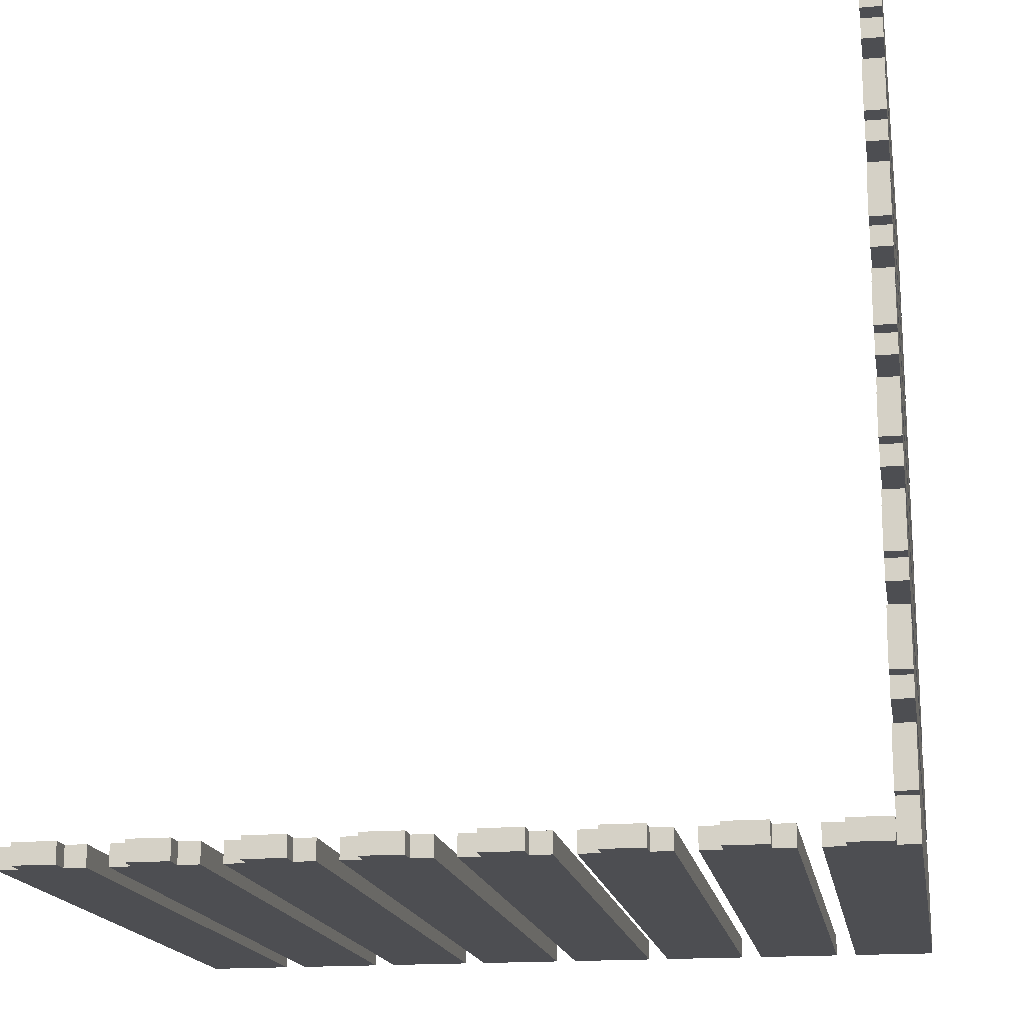
<metadata>
{"format":"obj","ext":"obj","renderer":"f3d","projection":"perspective","resolution":1024,"background":"white","views":[{"elev":-17.2,"azim":-170.4,"up":"+Z"}]}
</metadata>
<code>
o
v -2 0 2
v -2 0 1.6
v -2 0 1.5
v -2 0 1.1
v -2 0 1
v -2 0 0.6
v -2 0 0.5
v -2 0 0.1
v -2 0 -2.384e-07
v -2 0 -0.4
v -2 0 -0.5
v -2 0 -0.9
v -2 0 -1
v -2 0 -1.4
v -2 0 -1.5
v -2 0 -2
v -2 3.4 2
v -2 3.4 1.9
v -2 3.4 1.7
v -2 3.4 1.6
v -2 3.4 1.5
v -2 3.4 1.4
v -2 3.4 1.2
v -2 3.4 1.1
v -2 3.4 1
v -2 3.4 0.9
v -2 3.4 0.7
v -2 3.4 0.6
v -2 3.4 0.5
v -2 3.4 0.4
v -2 3.4 0.2
v -2 3.4 0.1
v -2 3.4 -2.384e-07
v -2 3.4 -0.1
v -2 3.4 -0.3
v -2 3.4 -0.4
v -2 3.4 -0.5
v -2 3.4 -0.6
v -2 3.4 -0.8
v -2 3.4 -0.9
v -2 3.4 -1
v -2 3.4 -1.1
v -2 3.4 -1.3
v -2 3.4 -1.4
v -2 3.4 -1.5
v -2 3.4 -1.6
v -2 3.4 -1.8
v -2 3.4 -2
v -2 3.5 1.9
v -2 3.5 1.7
v -2 3.5 1.4
v -2 3.5 1.2
v -2 3.5 0.9
v -2 3.5 0.7
v -2 3.5 0.4
v -2 3.5 0.2
v -2 3.5 -0.1
v -2 3.5 -0.3
v -2 3.5 -0.6
v -2 3.5 -0.8
v -2 3.5 -1.1
v -2 3.5 -1.3
v -2 3.5 -1.6
v -2 3.5 -1.8
v -1.9 3.4 -1.9
v -1.9 3.4 -2
v -1.9 3.5 -1.9
v -1.9 3.5 -2
v -1.5 0 -1.9
v -1.5 0 -2
v -1.5 3.4 -1.9
v -1.5 3.4 -2
v -1.4 3.4 -1.9
v -1.4 3.4 -2
v -1.4 3.5 -1.9
v -1.4 3.5 -2
v -1 0 -1.9
v -1 0 -2
v -1 3.4 -1.9
v -1 3.4 -2
v -0.9 3.4 -1.9
v -0.9 3.4 -2
v -0.9 3.5 -1.9
v -0.9 3.5 -2
v -0.5 0 -1.9
v -0.5 0 -2
v -0.5 3.4 -1.9
v -0.5 3.4 -2
v -0.4 3.4 -1.9
v -0.4 3.4 -2
v -0.4 3.5 -1.9
v -0.4 3.5 -2
v 2.384e-07 0 -1.9
v 2.384e-07 0 -2
v 2.384e-07 3.4 -1.9
v 2.384e-07 3.4 -2
v 0.1 3.4 -1.9
v 0.1 3.4 -2
v 0.1 3.5 -1.9
v 0.1 3.5 -2
v 0.5 0 -1.9
v 0.5 0 -2
v 0.5 3.4 -1.9
v 0.5 3.4 -2
v 0.6 3.4 -1.9
v 0.6 3.4 -2
v 0.6 3.5 -1.9
v 0.6 3.5 -2
v 1 0 -1.9
v 1 0 -2
v 1 3.4 -1.9
v 1 3.4 -2
v 1.1 3.4 -1.9
v 1.1 3.4 -2
v 1.1 3.5 -1.9
v 1.1 3.5 -2
v 1.5 0 -1.9
v 1.5 0 -2
v 1.5 3.4 -1.9
v 1.5 3.4 -2
v 1.6 3.4 -1.9
v 1.6 3.4 -2
v 1.6 3.5 -1.9
v 1.6 3.5 -2
v -1.9 0 2
v -1.9 0 1.6
v -1.9 0 1.5
v -1.9 0 1.1
v -1.9 0 1
v -1.9 0 0.6
v -1.9 0 0.5
v -1.9 0 0.1
v -1.9 0 -2.384e-07
v -1.9 0 -0.4
v -1.9 0 -0.5
v -1.9 0 -0.9
v -1.9 0 -1
v -1.9 0 -1.4
v -1.9 0 -1.5
v -1.9 0 -1.9
v -1.9 3.4 2
v -1.9 3.4 1.9
v -1.9 3.4 1.7
v -1.9 3.4 1.6
v -1.9 3.4 1.5
v -1.9 3.4 1.4
v -1.9 3.4 1.2
v -1.9 3.4 1.1
v -1.9 3.4 1
v -1.9 3.4 0.9
v -1.9 3.4 0.7
v -1.9 3.4 0.6
v -1.9 3.4 0.5
v -1.9 3.4 0.4
v -1.9 3.4 0.2
v -1.9 3.4 0.1
v -1.9 3.4 -2.384e-07
v -1.9 3.4 -0.1
v -1.9 3.4 -0.3
v -1.9 3.4 -0.4
v -1.9 3.4 -0.5
v -1.9 3.4 -0.6
v -1.9 3.4 -0.8
v -1.9 3.4 -0.9
v -1.9 3.4 -1
v -1.9 3.4 -1.1
v -1.9 3.4 -1.3
v -1.9 3.4 -1.4
v -1.9 3.4 -1.5
v -1.9 3.4 -1.6
v -1.9 3.4 -1.8
v -1.9 3.4 -1.9
v -1.9 3.5 1.9
v -1.9 3.5 1.7
v -1.9 3.5 1.4
v -1.9 3.5 1.2
v -1.9 3.5 0.9
v -1.9 3.5 0.7
v -1.9 3.5 0.4
v -1.9 3.5 0.2
v -1.9 3.5 -0.1
v -1.9 3.5 -0.3
v -1.9 3.5 -0.6
v -1.9 3.5 -0.8
v -1.9 3.5 -1.1
v -1.9 3.5 -1.3
v -1.9 3.5 -1.6
v -1.9 3.5 -1.8
v -1.7 3.4 -1.9
v -1.7 3.4 -2
v -1.7 3.5 -1.9
v -1.7 3.5 -2
v -1.6 0 -1.9
v -1.6 0 -2
v -1.6 3.4 -1.9
v -1.6 3.4 -2
v -1.2 3.4 -1.9
v -1.2 3.4 -2
v -1.2 3.5 -1.9
v -1.2 3.5 -2
v -1.1 0 -1.9
v -1.1 0 -2
v -1.1 3.4 -1.9
v -1.1 3.4 -2
v -0.7 3.4 -1.9
v -0.7 3.4 -2
v -0.7 3.5 -1.9
v -0.7 3.5 -2
v -0.6 0 -1.9
v -0.6 0 -2
v -0.6 3.4 -1.9
v -0.6 3.4 -2
v -0.2 3.4 -1.9
v -0.2 3.4 -2
v -0.2 3.5 -1.9
v -0.2 3.5 -2
v -0.1 0 -1.9
v -0.1 0 -2
v -0.1 3.4 -1.9
v -0.1 3.4 -2
v 0.3 3.4 -1.9
v 0.3 3.4 -2
v 0.3 3.5 -1.9
v 0.3 3.5 -2
v 0.4 0 -1.9
v 0.4 0 -2
v 0.4 3.4 -1.9
v 0.4 3.4 -2
v 0.8 3.4 -1.9
v 0.8 3.4 -2
v 0.8 3.5 -1.9
v 0.8 3.5 -2
v 0.9 0 -1.9
v 0.9 0 -2
v 0.9 3.4 -1.9
v 0.9 3.4 -2
v 1.3 3.4 -1.9
v 1.3 3.4 -2
v 1.3 3.5 -1.9
v 1.3 3.5 -2
v 1.4 0 -1.9
v 1.4 0 -2
v 1.4 3.4 -1.9
v 1.4 3.4 -2
v 1.8 3.4 -1.9
v 1.8 3.4 -2
v 1.8 3.5 -1.9
v 1.8 3.5 -2
v 1.9 0 -1.9
v 1.9 0 -2
v 1.9 3.4 -1.9
v 1.9 3.4 -2
v -2 0 2
v -2 3.4 2
v -1.9 0 2
v -1.9 3.4 2
v -2 3.4 1.9
v -2 3.5 1.9
v -1.9 3.4 1.9
v -1.9 3.5 1.9
v -2 0 1.5
v -2 3.4 1.5
v -1.9 0 1.5
v -1.9 3.4 1.5
v -2 3.4 1.4
v -2 3.5 1.4
v -1.9 3.4 1.4
v -1.9 3.5 1.4
v -2 0 1
v -2 3.4 1
v -1.9 0 1
v -1.9 3.4 1
v -2 3.4 0.9
v -2 3.5 0.9
v -1.9 3.4 0.9
v -1.9 3.5 0.9
v -2 0 0.5
v -2 3.4 0.5
v -1.9 0 0.5
v -1.9 3.4 0.5
v -2 3.4 0.4
v -2 3.5 0.4
v -1.9 3.4 0.4
v -1.9 3.5 0.4
v -2 0 -2.384e-07
v -2 3.4 -2.384e-07
v -1.9 0 -2.384e-07
v -1.9 3.4 -2.384e-07
v -2 3.4 -0.1
v -2 3.5 -0.1
v -1.9 3.4 -0.1
v -1.9 3.5 -0.1
v -2 0 -0.5
v -2 3.4 -0.5
v -1.9 0 -0.5
v -1.9 3.4 -0.5
v -2 3.4 -0.6
v -2 3.5 -0.6
v -1.9 3.4 -0.6
v -1.9 3.5 -0.6
v -2 0 -1
v -2 3.4 -1
v -1.9 0 -1
v -1.9 3.4 -1
v -2 3.4 -1.1
v -2 3.5 -1.1
v -1.9 3.4 -1.1
v -1.9 3.5 -1.1
v -2 0 -1.5
v -2 3.4 -1.5
v -1.9 0 -1.5
v -1.9 3.4 -1.5
v -2 3.4 -1.6
v -2 3.5 -1.6
v -1.9 3.4 -1.6
v -1.9 3.5 -1.6
v -1.9 0 -1.9
v -1.9 3.4 -1.9
v -1.9 3.5 -1.9
v -1.7 3.4 -1.9
v -1.7 3.5 -1.9
v -1.6 0 -1.9
v -1.6 3.4 -1.9
v -1.5 0 -1.9
v -1.5 3.4 -1.9
v -1.4 3.4 -1.9
v -1.4 3.5 -1.9
v -1.2 3.4 -1.9
v -1.2 3.5 -1.9
v -1.1 0 -1.9
v -1.1 3.4 -1.9
v -1 0 -1.9
v -1 3.4 -1.9
v -0.9 3.4 -1.9
v -0.9 3.5 -1.9
v -0.7 3.4 -1.9
v -0.7 3.5 -1.9
v -0.6 0 -1.9
v -0.6 3.4 -1.9
v -0.5 0 -1.9
v -0.5 3.4 -1.9
v -0.4 3.4 -1.9
v -0.4 3.5 -1.9
v -0.2 3.4 -1.9
v -0.2 3.5 -1.9
v -0.1 0 -1.9
v -0.1 3.4 -1.9
v 2.384e-07 0 -1.9
v 2.384e-07 3.4 -1.9
v 0.1 3.4 -1.9
v 0.1 3.5 -1.9
v 0.3 3.4 -1.9
v 0.3 3.5 -1.9
v 0.4 0 -1.9
v 0.4 3.4 -1.9
v 0.5 0 -1.9
v 0.5 3.4 -1.9
v 0.6 3.4 -1.9
v 0.6 3.5 -1.9
v 0.8 3.4 -1.9
v 0.8 3.5 -1.9
v 0.9 0 -1.9
v 0.9 3.4 -1.9
v 1 0 -1.9
v 1 3.4 -1.9
v 1.1 3.4 -1.9
v 1.1 3.5 -1.9
v 1.3 3.4 -1.9
v 1.3 3.5 -1.9
v 1.4 0 -1.9
v 1.4 3.4 -1.9
v 1.5 0 -1.9
v 1.5 3.4 -1.9
v 1.6 3.4 -1.9
v 1.6 3.5 -1.9
v 1.8 3.4 -1.9
v 1.8 3.5 -1.9
v 1.9 0 -1.9
v 1.9 3.4 -1.9
v -2 3.4 1.7
v -2 3.5 1.7
v -1.9 3.4 1.7
v -1.9 3.5 1.7
v -2 0 1.6
v -2 3.4 1.6
v -1.9 0 1.6
v -1.9 3.4 1.6
v -2 3.4 1.2
v -2 3.5 1.2
v -1.9 3.4 1.2
v -1.9 3.5 1.2
v -2 0 1.1
v -2 3.4 1.1
v -1.9 0 1.1
v -1.9 3.4 1.1
v -2 3.4 0.7
v -2 3.5 0.7
v -1.9 3.4 0.7
v -1.9 3.5 0.7
v -2 0 0.6
v -2 3.4 0.6
v -1.9 0 0.6
v -1.9 3.4 0.6
v -2 3.4 0.2
v -2 3.5 0.2
v -1.9 3.4 0.2
v -1.9 3.5 0.2
v -2 0 0.1
v -2 3.4 0.1
v -1.9 0 0.1
v -1.9 3.4 0.1
v -2 3.4 -0.3
v -2 3.5 -0.3
v -1.9 3.4 -0.3
v -1.9 3.5 -0.3
v -2 0 -0.4
v -2 3.4 -0.4
v -1.9 0 -0.4
v -1.9 3.4 -0.4
v -2 3.4 -0.8
v -2 3.5 -0.8
v -1.9 3.4 -0.8
v -1.9 3.5 -0.8
v -2 0 -0.9
v -2 3.4 -0.9
v -1.9 0 -0.9
v -1.9 3.4 -0.9
v -2 3.4 -1.3
v -2 3.5 -1.3
v -1.9 3.4 -1.3
v -1.9 3.5 -1.3
v -2 0 -1.4
v -2 3.4 -1.4
v -1.9 0 -1.4
v -1.9 3.4 -1.4
v -2 3.4 -1.8
v -2 3.5 -1.8
v -1.9 3.4 -1.8
v -1.9 3.5 -1.8
v -2 0 -2
v -2 3.4 -2
v -1.9 3.4 -2
v -1.9 3.5 -2
v -1.7 3.4 -2
v -1.7 3.5 -2
v -1.6 0 -2
v -1.6 3.4 -2
v -1.5 0 -2
v -1.5 3.4 -2
v -1.4 3.4 -2
v -1.4 3.5 -2
v -1.2 3.4 -2
v -1.2 3.5 -2
v -1.1 0 -2
v -1.1 3.4 -2
v -1 0 -2
v -1 3.4 -2
v -0.9 3.4 -2
v -0.9 3.5 -2
v -0.7 3.4 -2
v -0.7 3.5 -2
v -0.6 0 -2
v -0.6 3.4 -2
v -0.5 0 -2
v -0.5 3.4 -2
v -0.4 3.4 -2
v -0.4 3.5 -2
v -0.2 3.4 -2
v -0.2 3.5 -2
v -0.1 0 -2
v -0.1 3.4 -2
v 2.384e-07 0 -2
v 2.384e-07 3.4 -2
v 0.1 3.4 -2
v 0.1 3.5 -2
v 0.3 3.4 -2
v 0.3 3.5 -2
v 0.4 0 -2
v 0.4 3.4 -2
v 0.5 0 -2
v 0.5 3.4 -2
v 0.6 3.4 -2
v 0.6 3.5 -2
v 0.8 3.4 -2
v 0.8 3.5 -2
v 0.9 0 -2
v 0.9 3.4 -2
v 1 0 -2
v 1 3.4 -2
v 1.1 3.4 -2
v 1.1 3.5 -2
v 1.3 3.4 -2
v 1.3 3.5 -2
v 1.4 0 -2
v 1.4 3.4 -2
v 1.5 0 -2
v 1.5 3.4 -2
v 1.6 3.4 -2
v 1.6 3.5 -2
v 1.8 3.4 -2
v 1.8 3.5 -2
v 1.9 0 -2
v 1.9 3.4 -2
v -2 0 2
v -1.9 0 2
v -2 0 1.6
v -1.9 0 1.6
v -2 0 1.5
v -1.9 0 1.5
v -2 0 1.1
v -1.9 0 1.1
v -2 0 1
v -1.9 0 1
v -2 0 0.6
v -1.9 0 0.6
v -2 0 0.5
v -1.9 0 0.5
v -2 0 0.1
v -1.9 0 0.1
v -2 0 -2.384e-07
v -1.9 0 -2.384e-07
v -2 0 -0.4
v -1.9 0 -0.4
v -2 0 -0.5
v -1.9 0 -0.5
v -2 0 -0.9
v -1.9 0 -0.9
v -2 0 -1
v -1.9 0 -1
v -2 0 -1.4
v -1.9 0 -1.4
v -2 0 -1.5
v -1.9 0 -1.5
v -1.9 0 -1.9
v -1.6 0 -1.9
v -1.5 0 -1.9
v -1.1 0 -1.9
v -1 0 -1.9
v -0.6 0 -1.9
v -0.5 0 -1.9
v -0.1 0 -1.9
v 2.384e-07 0 -1.9
v 0.4 0 -1.9
v 0.5 0 -1.9
v 0.9 0 -1.9
v 1 0 -1.9
v 1.4 0 -1.9
v 1.5 0 -1.9
v 1.9 0 -1.9
v -2 0 -2
v -1.6 0 -2
v -1.5 0 -2
v -1.1 0 -2
v -1 0 -2
v -0.6 0 -2
v -0.5 0 -2
v -0.1 0 -2
v 2.384e-07 0 -2
v 0.4 0 -2
v 0.5 0 -2
v 0.9 0 -2
v 1 0 -2
v 1.4 0 -2
v 1.5 0 -2
v 1.9 0 -2
v -2 3.4 2
v -1.9 3.4 2
v -2 3.4 1.9
v -1.9 3.4 1.9
v -2 3.4 1.7
v -1.9 3.4 1.7
v -2 3.4 1.6
v -1.9 3.4 1.6
v -2 3.4 1.5
v -1.9 3.4 1.5
v -2 3.4 1.4
v -1.9 3.4 1.4
v -2 3.4 1.2
v -1.9 3.4 1.2
v -2 3.4 1.1
v -1.9 3.4 1.1
v -2 3.4 1
v -1.9 3.4 1
v -2 3.4 0.9
v -1.9 3.4 0.9
v -2 3.4 0.7
v -1.9 3.4 0.7
v -2 3.4 0.6
v -1.9 3.4 0.6
v -2 3.4 0.5
v -1.9 3.4 0.5
v -2 3.4 0.4
v -1.9 3.4 0.4
v -2 3.4 0.2
v -1.9 3.4 0.2
v -2 3.4 0.1
v -1.9 3.4 0.1
v -2 3.4 -2.384e-07
v -1.9 3.4 -2.384e-07
v -2 3.4 -0.1
v -1.9 3.4 -0.1
v -2 3.4 -0.3
v -1.9 3.4 -0.3
v -2 3.4 -0.4
v -1.9 3.4 -0.4
v -2 3.4 -0.5
v -1.9 3.4 -0.5
v -2 3.4 -0.6
v -1.9 3.4 -0.6
v -2 3.4 -0.8
v -1.9 3.4 -0.8
v -2 3.4 -0.9
v -1.9 3.4 -0.9
v -2 3.4 -1
v -1.9 3.4 -1
v -2 3.4 -1.1
v -1.9 3.4 -1.1
v -2 3.4 -1.3
v -1.9 3.4 -1.3
v -2 3.4 -1.4
v -1.9 3.4 -1.4
v -2 3.4 -1.5
v -1.9 3.4 -1.5
v -2 3.4 -1.6
v -1.9 3.4 -1.6
v -2 3.4 -1.8
v -1.9 3.4 -1.8
v -1.9 3.4 -1.9
v -1.7 3.4 -1.9
v -1.6 3.4 -1.9
v -1.5 3.4 -1.9
v -1.4 3.4 -1.9
v -1.2 3.4 -1.9
v -1.1 3.4 -1.9
v -1 3.4 -1.9
v -0.9 3.4 -1.9
v -0.7 3.4 -1.9
v -0.6 3.4 -1.9
v -0.5 3.4 -1.9
v -0.4 3.4 -1.9
v -0.2 3.4 -1.9
v -0.1 3.4 -1.9
v 2.384e-07 3.4 -1.9
v 0.1 3.4 -1.9
v 0.3 3.4 -1.9
v 0.4 3.4 -1.9
v 0.5 3.4 -1.9
v 0.6 3.4 -1.9
v 0.8 3.4 -1.9
v 0.9 3.4 -1.9
v 1 3.4 -1.9
v 1.1 3.4 -1.9
v 1.3 3.4 -1.9
v 1.4 3.4 -1.9
v 1.5 3.4 -1.9
v 1.6 3.4 -1.9
v 1.8 3.4 -1.9
v 1.9 3.4 -1.9
v -2 3.4 -2
v -1.9 3.4 -2
v -1.7 3.4 -2
v -1.6 3.4 -2
v -1.5 3.4 -2
v -1.4 3.4 -2
v -1.2 3.4 -2
v -1.1 3.4 -2
v -1 3.4 -2
v -0.9 3.4 -2
v -0.7 3.4 -2
v -0.6 3.4 -2
v -0.5 3.4 -2
v -0.4 3.4 -2
v -0.2 3.4 -2
v -0.1 3.4 -2
v 2.384e-07 3.4 -2
v 0.1 3.4 -2
v 0.3 3.4 -2
v 0.4 3.4 -2
v 0.5 3.4 -2
v 0.6 3.4 -2
v 0.8 3.4 -2
v 0.9 3.4 -2
v 1 3.4 -2
v 1.1 3.4 -2
v 1.3 3.4 -2
v 1.4 3.4 -2
v 1.5 3.4 -2
v 1.6 3.4 -2
v 1.8 3.4 -2
v 1.9 3.4 -2
v -2 3.5 1.9
v -1.9 3.5 1.9
v -2 3.5 1.7
v -1.9 3.5 1.7
v -2 3.5 1.4
v -1.9 3.5 1.4
v -2 3.5 1.2
v -1.9 3.5 1.2
v -2 3.5 0.9
v -1.9 3.5 0.9
v -2 3.5 0.7
v -1.9 3.5 0.7
v -2 3.5 0.4
v -1.9 3.5 0.4
v -2 3.5 0.2
v -1.9 3.5 0.2
v -2 3.5 -0.1
v -1.9 3.5 -0.1
v -2 3.5 -0.3
v -1.9 3.5 -0.3
v -2 3.5 -0.6
v -1.9 3.5 -0.6
v -2 3.5 -0.8
v -1.9 3.5 -0.8
v -2 3.5 -1.1
v -1.9 3.5 -1.1
v -2 3.5 -1.3
v -1.9 3.5 -1.3
v -2 3.5 -1.6
v -1.9 3.5 -1.6
v -2 3.5 -1.8
v -1.9 3.5 -1.8
v -1.9 3.5 -1.9
v -1.7 3.5 -1.9
v -1.4 3.5 -1.9
v -1.2 3.5 -1.9
v -0.9 3.5 -1.9
v -0.7 3.5 -1.9
v -0.4 3.5 -1.9
v -0.2 3.5 -1.9
v 0.1 3.5 -1.9
v 0.3 3.5 -1.9
v 0.6 3.5 -1.9
v 0.8 3.5 -1.9
v 1.1 3.5 -1.9
v 1.3 3.5 -1.9
v 1.6 3.5 -1.9
v 1.8 3.5 -1.9
v -1.9 3.5 -2
v -1.7 3.5 -2
v -1.4 3.5 -2
v -1.2 3.5 -2
v -0.9 3.5 -2
v -0.7 3.5 -2
v -0.4 3.5 -2
v -0.2 3.5 -2
v 0.1 3.5 -2
v 0.3 3.5 -2
v 0.6 3.5 -2
v 0.8 3.5 -2
v 1.1 3.5 -2
v 1.3 3.5 -2
v 1.6 3.5 -2
v 1.8 3.5 -2
f 17 2 1
f 18 2 17
f 19 2 18
f 20 2 19
f 21 4 3
f 22 4 21
f 23 4 22
f 24 4 23
f 25 6 5
f 26 6 25
f 27 6 26
f 28 6 27
f 29 8 7
f 30 8 29
f 31 8 30
f 32 8 31
f 33 10 9
f 34 10 33
f 35 10 34
f 36 10 35
f 37 12 11
f 38 12 37
f 39 12 38
f 40 12 39
f 41 14 13
f 42 14 41
f 43 14 42
f 44 14 43
f 45 16 15
f 46 16 45
f 47 16 46
f 48 16 47
f 49 19 18
f 50 19 49
f 51 23 22
f 52 23 51
f 53 27 26
f 54 27 53
f 55 31 30
f 56 31 55
f 57 35 34
f 58 35 57
f 59 39 38
f 60 39 59
f 61 43 42
f 62 43 61
f 63 47 46
f 64 47 63
f 67 66 65
f 68 66 67
f 71 70 69
f 72 70 71
f 75 74 73
f 76 74 75
f 79 78 77
f 80 78 79
f 83 82 81
f 84 82 83
f 87 86 85
f 88 86 87
f 91 90 89
f 92 90 91
f 95 94 93
f 96 94 95
f 99 98 97
f 100 98 99
f 103 102 101
f 104 102 103
f 107 106 105
f 108 106 107
f 111 110 109
f 112 110 111
f 115 114 113
f 116 114 115
f 119 118 117
f 120 118 119
f 123 122 121
f 124 122 123
f 125 126 141
f 141 126 142
f 142 126 143
f 143 126 144
f 127 128 145
f 145 128 146
f 146 128 147
f 147 128 148
f 129 130 149
f 149 130 150
f 150 130 151
f 151 130 152
f 131 132 153
f 153 132 154
f 154 132 155
f 155 132 156
f 133 134 157
f 157 134 158
f 158 134 159
f 159 134 160
f 135 136 161
f 161 136 162
f 162 136 163
f 163 136 164
f 137 138 165
f 165 138 166
f 166 138 167
f 167 138 168
f 139 140 169
f 169 140 170
f 170 140 171
f 171 140 172
f 142 143 173
f 173 143 174
f 146 147 175
f 175 147 176
f 150 151 177
f 177 151 178
f 154 155 179
f 179 155 180
f 158 159 181
f 181 159 182
f 162 163 183
f 183 163 184
f 166 167 185
f 185 167 186
f 170 171 187
f 187 171 188
f 189 190 191
f 191 190 192
f 193 194 195
f 195 194 196
f 197 198 199
f 199 198 200
f 201 202 203
f 203 202 204
f 205 206 207
f 207 206 208
f 209 210 211
f 211 210 212
f 213 214 215
f 215 214 216
f 217 218 219
f 219 218 220
f 221 222 223
f 223 222 224
f 225 226 227
f 227 226 228
f 229 230 231
f 231 230 232
f 233 234 235
f 235 234 236
f 237 238 239
f 239 238 240
f 241 242 243
f 243 242 244
f 245 246 247
f 247 246 248
f 249 250 251
f 251 250 252
f 255 254 253
f 256 254 255
f 259 258 257
f 260 258 259
f 263 262 261
f 264 262 263
f 267 266 265
f 268 266 267
f 271 270 269
f 272 270 271
f 275 274 273
f 276 274 275
f 279 278 277
f 280 278 279
f 283 282 281
f 284 282 283
f 287 286 285
f 288 286 287
f 291 290 289
f 292 290 291
f 295 294 293
f 296 294 295
f 299 298 297
f 300 298 299
f 303 302 301
f 304 302 303
f 307 306 305
f 308 306 307
f 311 310 309
f 312 310 311
f 315 314 313
f 316 314 315
f 320 318 317
f 320 319 318
f 321 319 320
f 322 320 317
f 323 320 322
f 326 325 324
f 328 326 324
f 328 327 326
f 329 327 328
f 330 328 324
f 331 328 330
f 334 333 332
f 336 334 332
f 336 335 334
f 337 335 336
f 338 336 332
f 339 336 338
f 342 341 340
f 344 342 340
f 344 343 342
f 345 343 344
f 346 344 340
f 347 344 346
f 350 349 348
f 352 350 348
f 352 351 350
f 353 351 352
f 354 352 348
f 355 352 354
f 358 357 356
f 360 358 356
f 360 359 358
f 361 359 360
f 362 360 356
f 363 360 362
f 366 365 364
f 368 366 364
f 368 367 366
f 369 367 368
f 370 368 364
f 371 368 370
f 374 373 372
f 376 374 372
f 376 375 374
f 377 375 376
f 378 376 372
f 379 376 378
f 380 381 382
f 382 381 383
f 384 385 386
f 386 385 387
f 388 389 390
f 390 389 391
f 392 393 394
f 394 393 395
f 396 397 398
f 398 397 399
f 400 401 402
f 402 401 403
f 404 405 406
f 406 405 407
f 408 409 410
f 410 409 411
f 412 413 414
f 414 413 415
f 416 417 418
f 418 417 419
f 420 421 422
f 422 421 423
f 424 425 426
f 426 425 427
f 428 429 430
f 430 429 431
f 432 433 434
f 434 433 435
f 436 437 438
f 438 437 439
f 440 441 442
f 440 442 444
f 442 443 444
f 444 443 445
f 440 444 446
f 446 444 447
f 448 449 450
f 448 450 452
f 450 451 452
f 452 451 453
f 448 452 454
f 454 452 455
f 456 457 458
f 456 458 460
f 458 459 460
f 460 459 461
f 456 460 462
f 462 460 463
f 464 465 466
f 464 466 468
f 466 467 468
f 468 467 469
f 464 468 470
f 470 468 471
f 472 473 474
f 472 474 476
f 474 475 476
f 476 475 477
f 472 476 478
f 478 476 479
f 480 481 482
f 480 482 484
f 482 483 484
f 484 483 485
f 480 484 486
f 486 484 487
f 488 489 490
f 488 490 492
f 490 491 492
f 492 491 493
f 488 492 494
f 494 492 495
f 496 497 498
f 496 498 500
f 498 499 500
f 500 499 501
f 496 500 502
f 502 500 503
f 506 505 504
f 507 505 506
f 510 509 508
f 511 509 510
f 514 513 512
f 515 513 514
f 518 517 516
f 519 517 518
f 522 521 520
f 523 521 522
f 526 525 524
f 527 525 526
f 530 529 528
f 531 529 530
f 534 533 532
f 550 534 532
f 550 535 534
f 551 535 550
f 552 537 536
f 553 537 552
f 554 539 538
f 555 539 554
f 556 541 540
f 557 541 556
f 558 543 542
f 559 543 558
f 560 545 544
f 561 545 560
f 562 547 546
f 563 547 562
f 564 549 548
f 565 549 564
f 566 567 568
f 568 567 569
f 570 571 572
f 572 571 573
f 574 575 576
f 576 575 577
f 578 579 580
f 580 579 581
f 582 583 584
f 584 583 585
f 586 587 588
f 588 587 589
f 590 591 592
f 592 591 593
f 594 595 596
f 596 595 597
f 598 599 600
f 600 599 601
f 602 603 604
f 604 603 605
f 606 607 608
f 608 607 609
f 610 611 612
f 612 611 613
f 614 615 616
f 616 615 617
f 618 619 620
f 620 619 621
f 622 623 624
f 624 623 625
f 626 627 628
f 626 628 659
f 659 628 660
f 629 630 661
f 661 630 662
f 631 632 663
f 663 632 664
f 633 634 665
f 665 634 666
f 635 636 667
f 667 636 668
f 637 638 669
f 669 638 670
f 639 640 671
f 671 640 672
f 641 642 673
f 673 642 674
f 643 644 675
f 675 644 676
f 645 646 677
f 677 646 678
f 647 648 679
f 679 648 680
f 649 650 681
f 681 650 682
f 651 652 683
f 683 652 684
f 653 654 685
f 685 654 686
f 655 656 687
f 687 656 688
f 657 658 689
f 689 658 690
f 691 692 693
f 693 692 694
f 695 696 697
f 697 696 698
f 699 700 701
f 701 700 702
f 703 704 705
f 705 704 706
f 707 708 709
f 709 708 710
f 711 712 713
f 713 712 714
f 715 716 717
f 717 716 718
f 719 720 721
f 721 720 722
f 723 724 739
f 739 724 740
f 725 726 741
f 741 726 742
f 727 728 743
f 743 728 744
f 729 730 745
f 745 730 746
f 731 732 747
f 747 732 748
f 733 734 749
f 749 734 750
f 735 736 751
f 751 736 752
f 737 738 753
f 753 738 754

</code>
